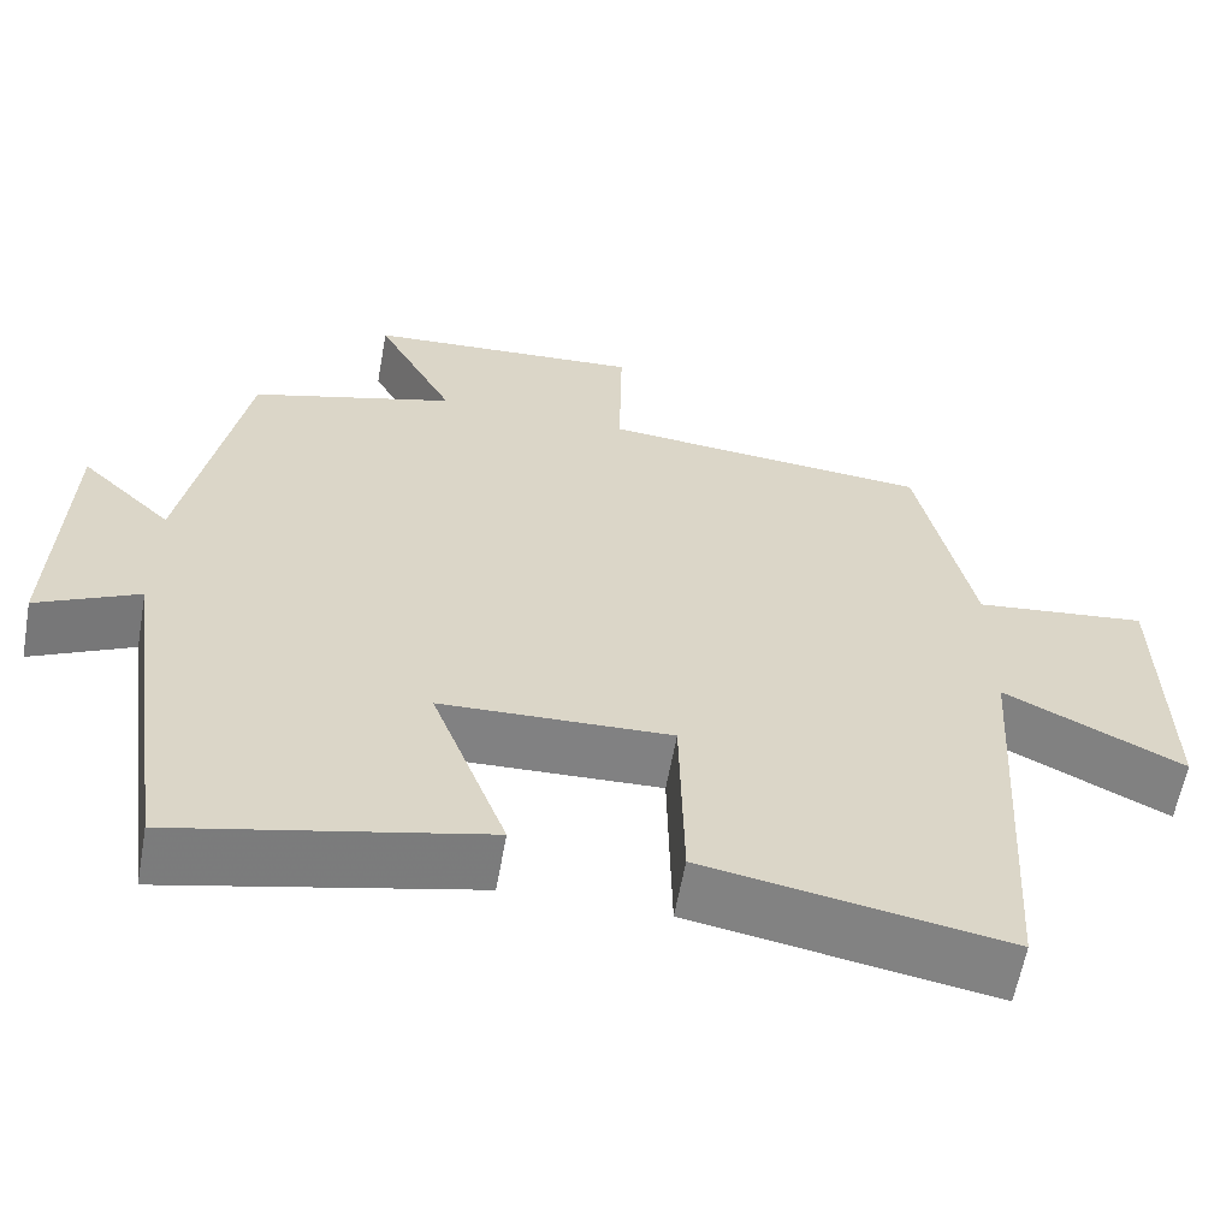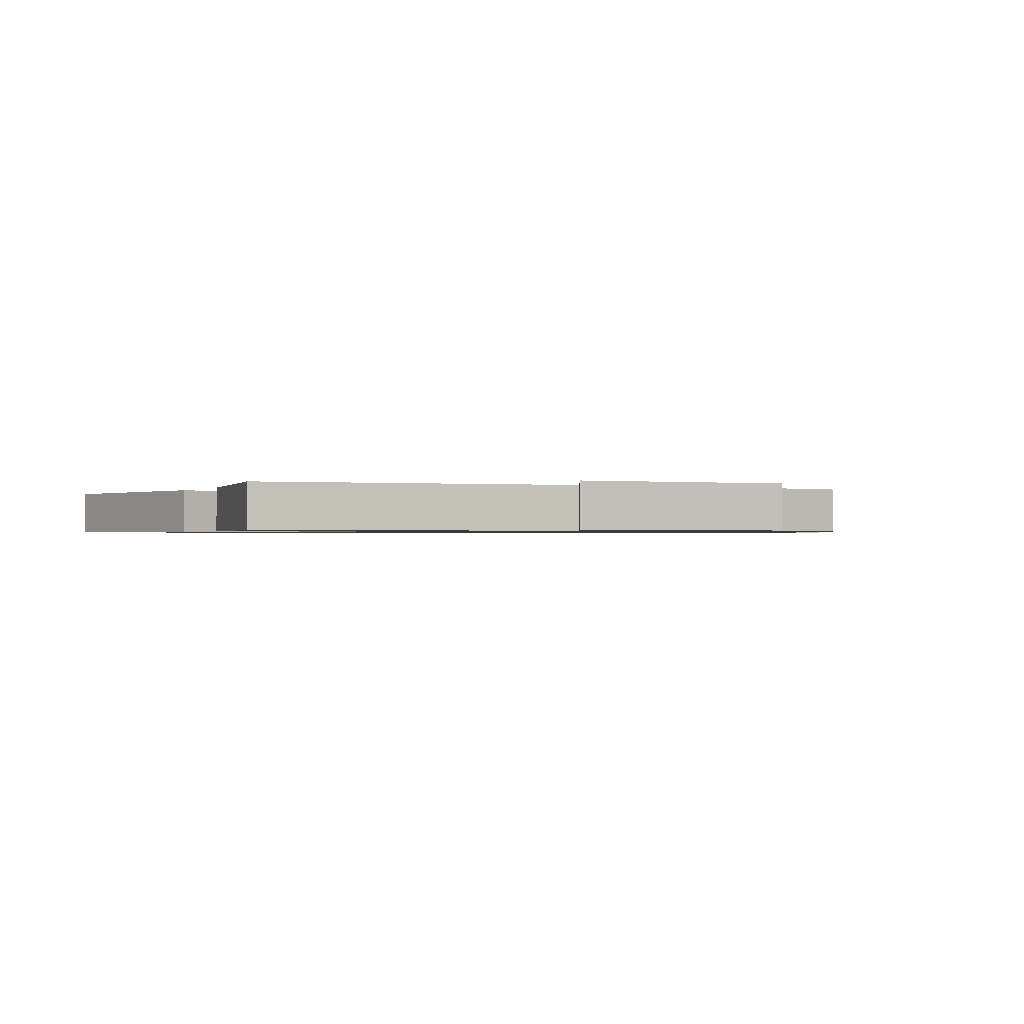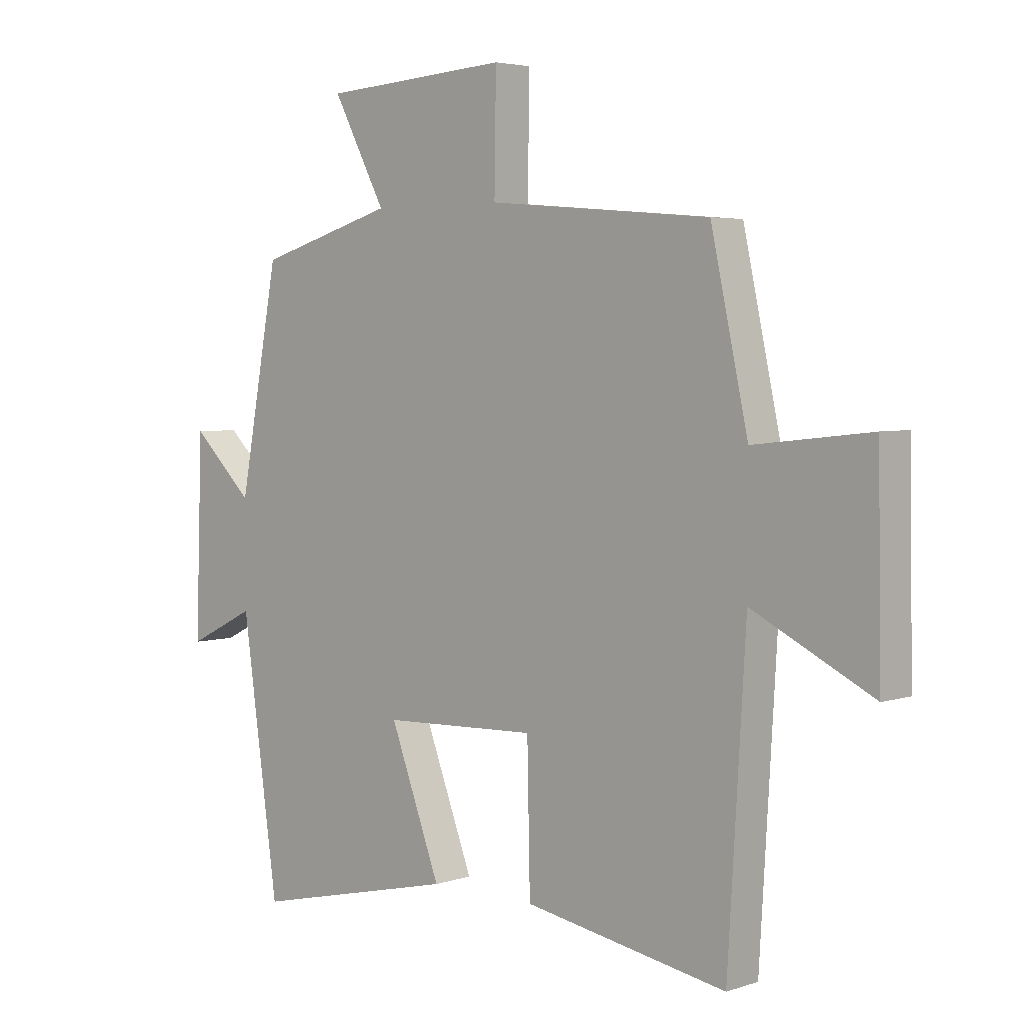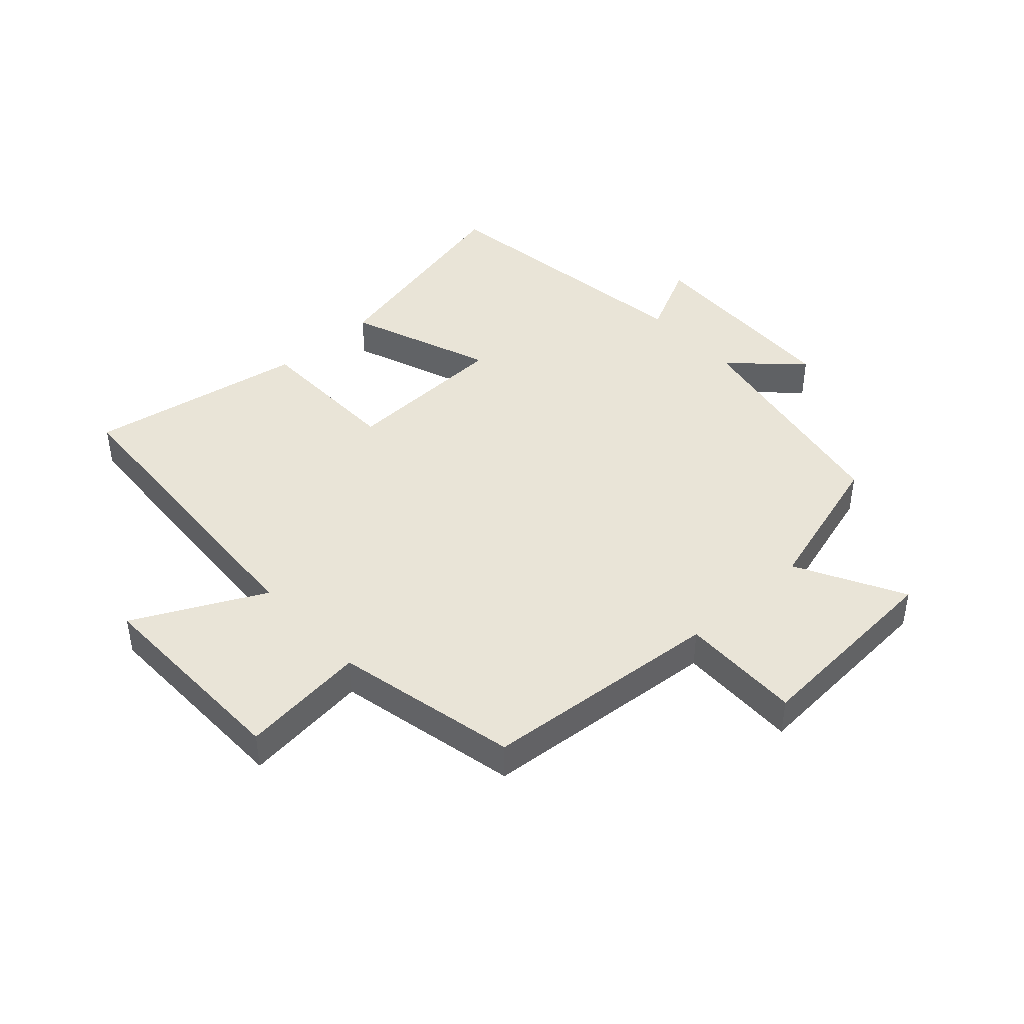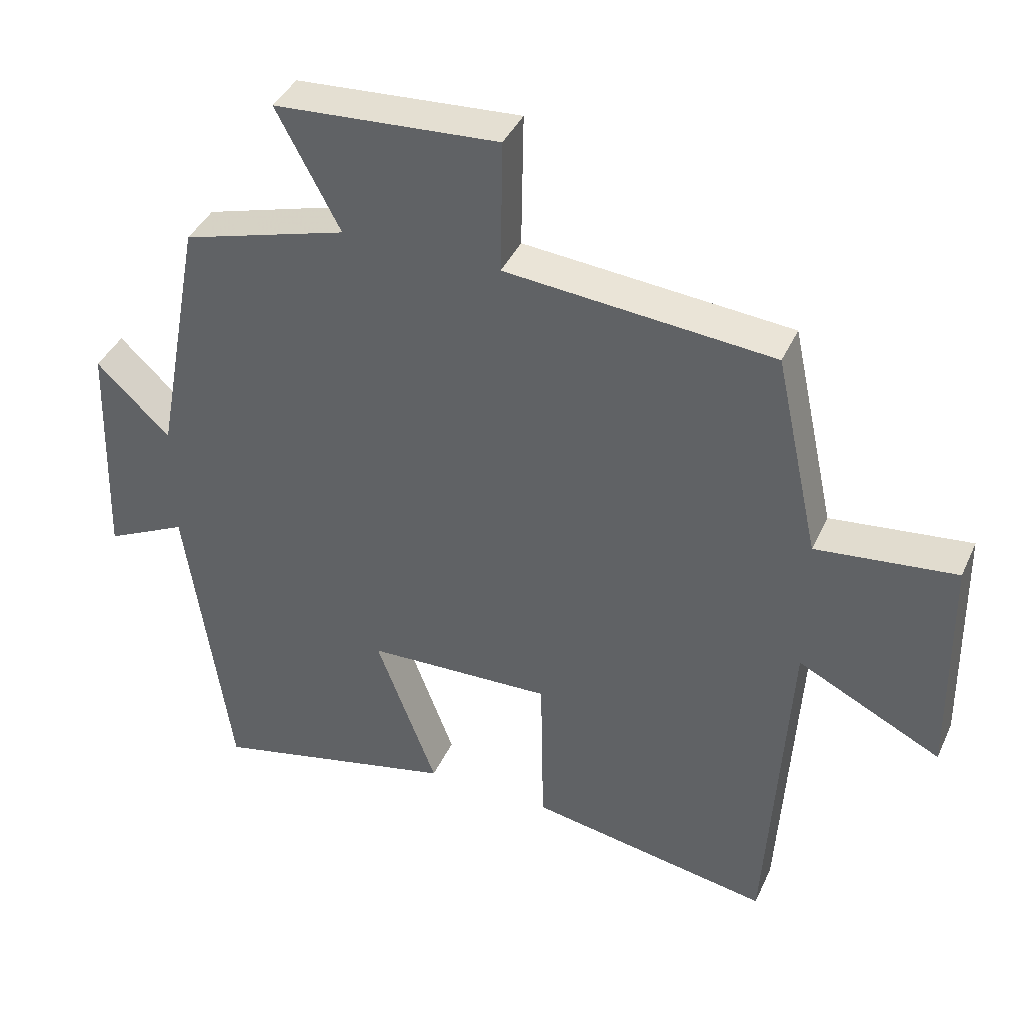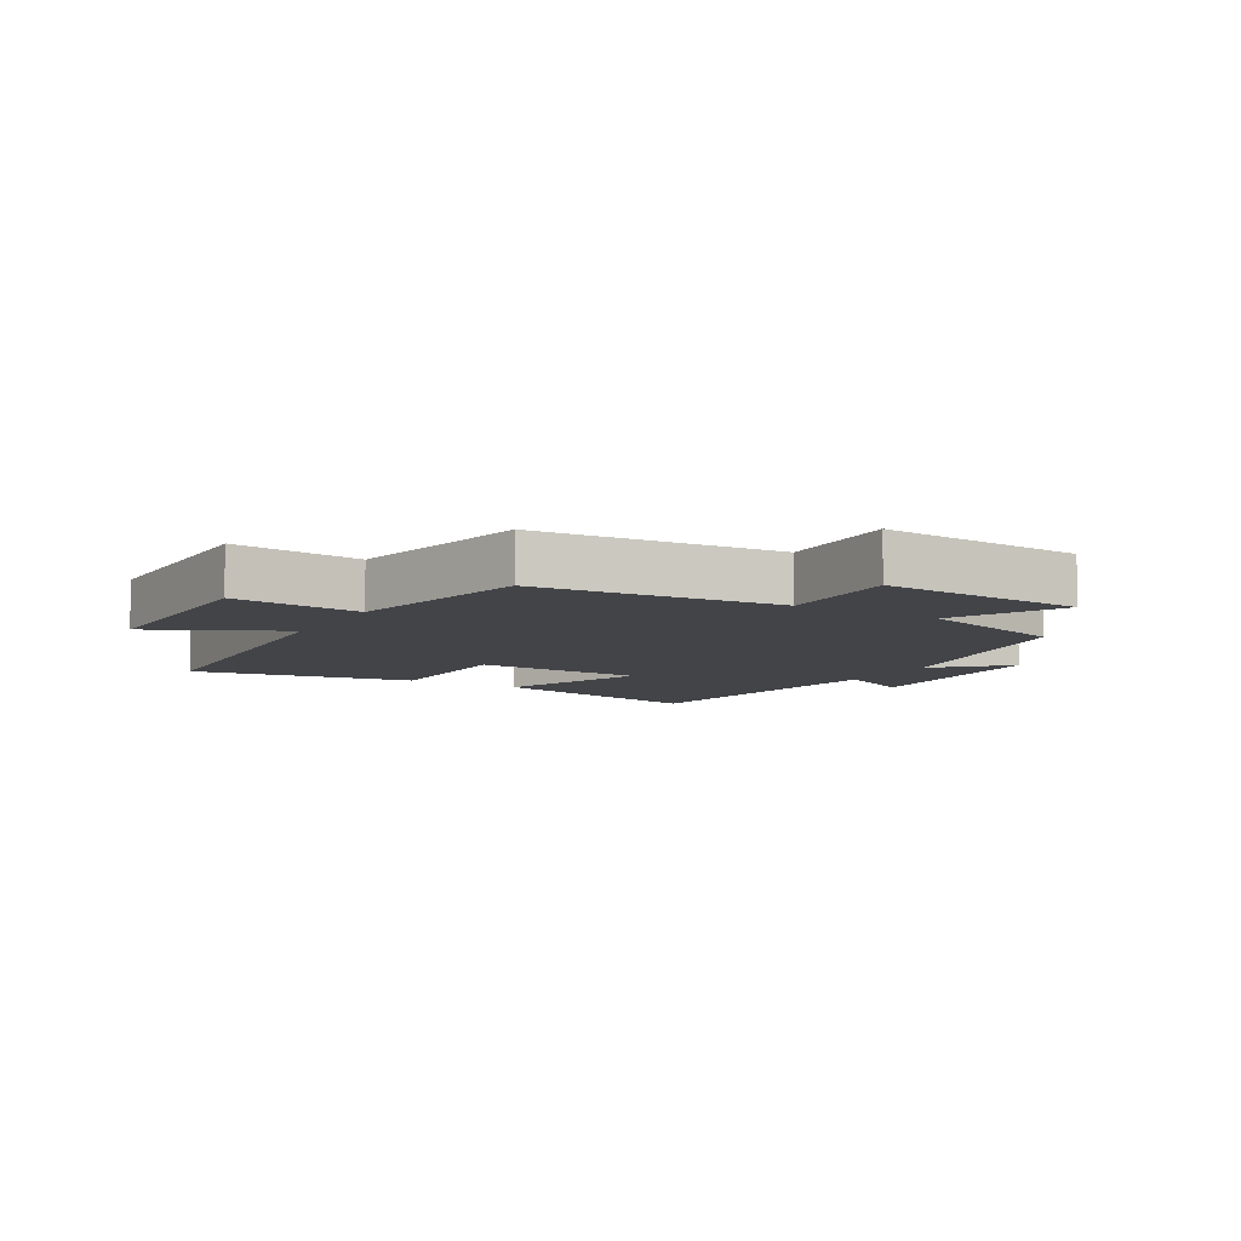
<metadata>
{"format":"obj","ext":"obj","renderer":"f3d","projection":"perspective","resolution":1024,"background":"white","views":[{"elev":-60.6,"azim":169.8,"up":"+Z"},{"elev":-0.8,"azim":-115.2,"up":"+Y"},{"elev":4.0,"azim":-137.0,"up":"+Z"},{"elev":43.4,"azim":-42.4,"up":"+Y"},{"elev":40.1,"azim":-157.1,"up":"+Z"},{"elev":-8.1,"azim":-30.3,"up":"+Y"}]}
</metadata>
<code>
v -0.435 0.07 0.466
v -0.044 0.07 0.5
v -0.047 0.07 0.697
v 0.281 0.07 0.675
v 0.188 0.07 0.5
v 0.43 0.07 0.429
v 0.5 0.07 0.055
v 0.608 0.07 0.158
v 0.62 0.07 -0.184
v 0.5 0.07 -0.125
v 0.436 0.07 -0.583
v 0.075 0.07 -0.5
v 0.164 0.07 -0.264
v -0.108 0.07 -0.254
v -0.113 0.07 -0.5
v -0.469 0.07 -0.563
v -0.5 0.07 -0.044
v -0.711 0.07 -0.149
v -0.705 0.07 0.191
v -0.5 0.07 0.168
v -0.435 0 0.466
v -0.044 0 0.5
v -0.047 0 0.697
v 0.281 0 0.675
v 0.188 0 0.5
v 0.43 0 0.429
v 0.5 0 0.055
v 0.608 0 0.158
v 0.62 0 -0.184
v 0.5 0 -0.125
v 0.436 0 -0.583
v 0.075 0 -0.5
v 0.164 0 -0.264
v -0.108 0 -0.254
v -0.113 0 -0.5
v -0.469 0 -0.563
v -0.5 0 -0.044
v -0.711 0 -0.149
v -0.705 0 0.191
v -0.5 0 0.168
f 17 18 19 20
f 17 20 1
f 16 17 1
f 15 16 1
f 14 15 1
f 13 14 1 2
f 10 11 12 13
f 10 13 2 3
f 7 8 9 10
f 5 6 7 10
f 5 10 3
f 3 4 5
f 40 39 38 37
f 21 40 37
f 21 37 36
f 21 36 35
f 21 35 34
f 22 21 34 33
f 33 32 31 30
f 23 22 33 30
f 30 29 28 27
f 30 27 26 25
f 23 30 25
f 25 24 23
f 1 21 22 2
f 2 22 23 3
f 3 23 24 4
f 4 24 25 5
f 5 25 26 6
f 6 26 27 7
f 7 27 28 8
f 8 28 29 9
f 9 29 30 10
f 10 30 31 11
f 11 31 32 12
f 12 32 33 13
f 13 33 34 14
f 14 34 35 15
f 15 35 36 16
f 16 36 37 17
f 17 37 38 18
f 18 38 39 19
f 19 39 40 20
f 20 40 21 1

</code>
